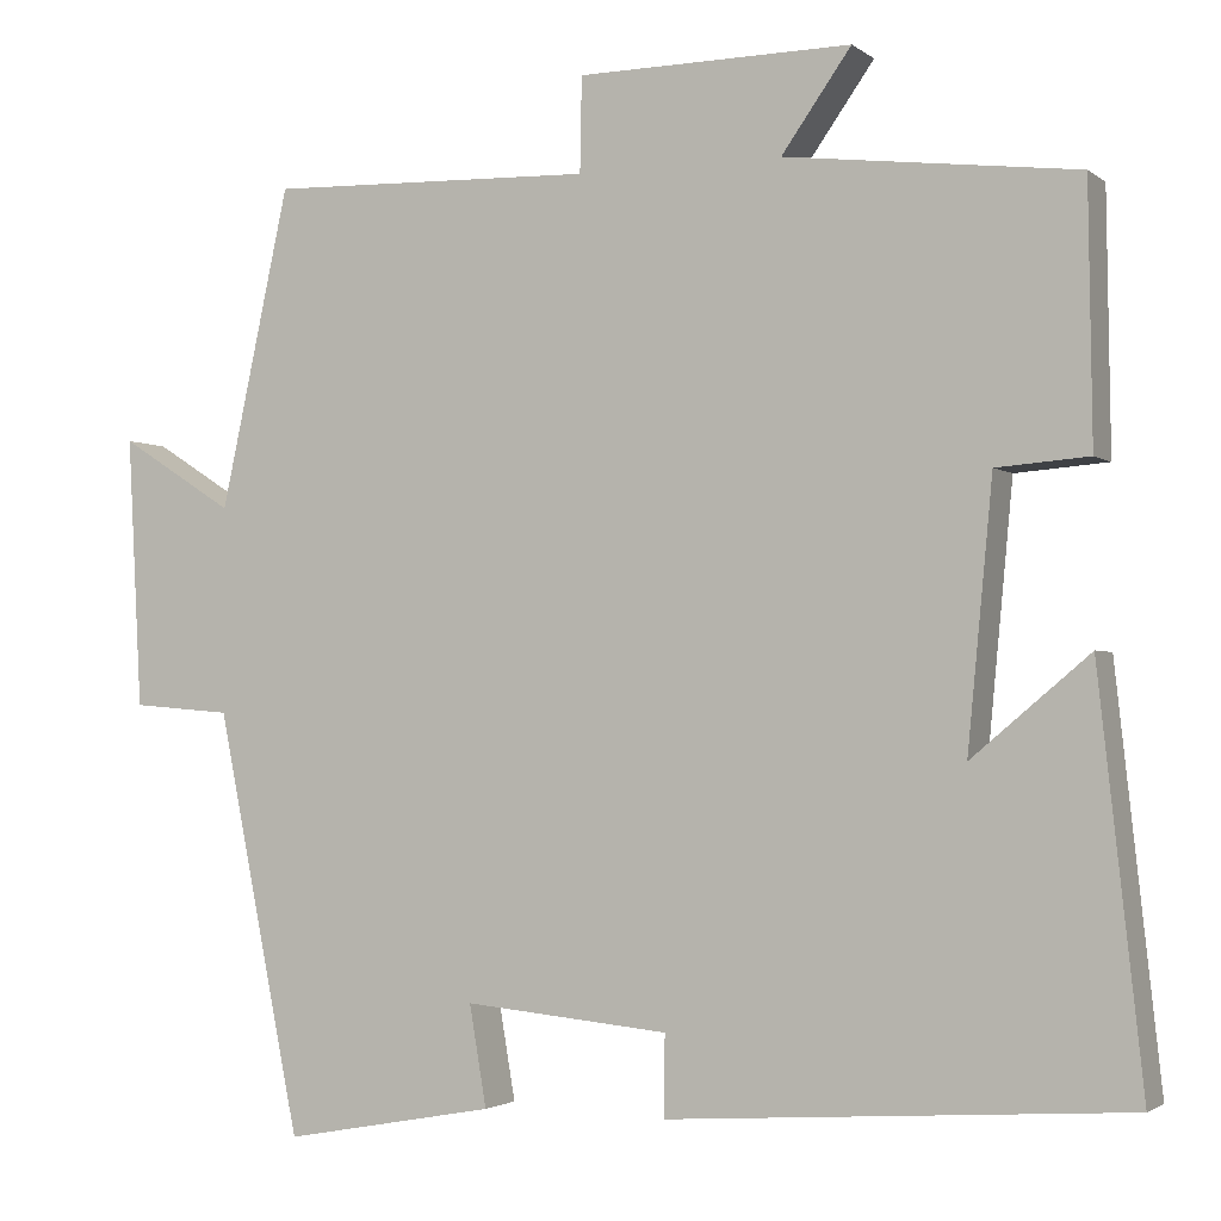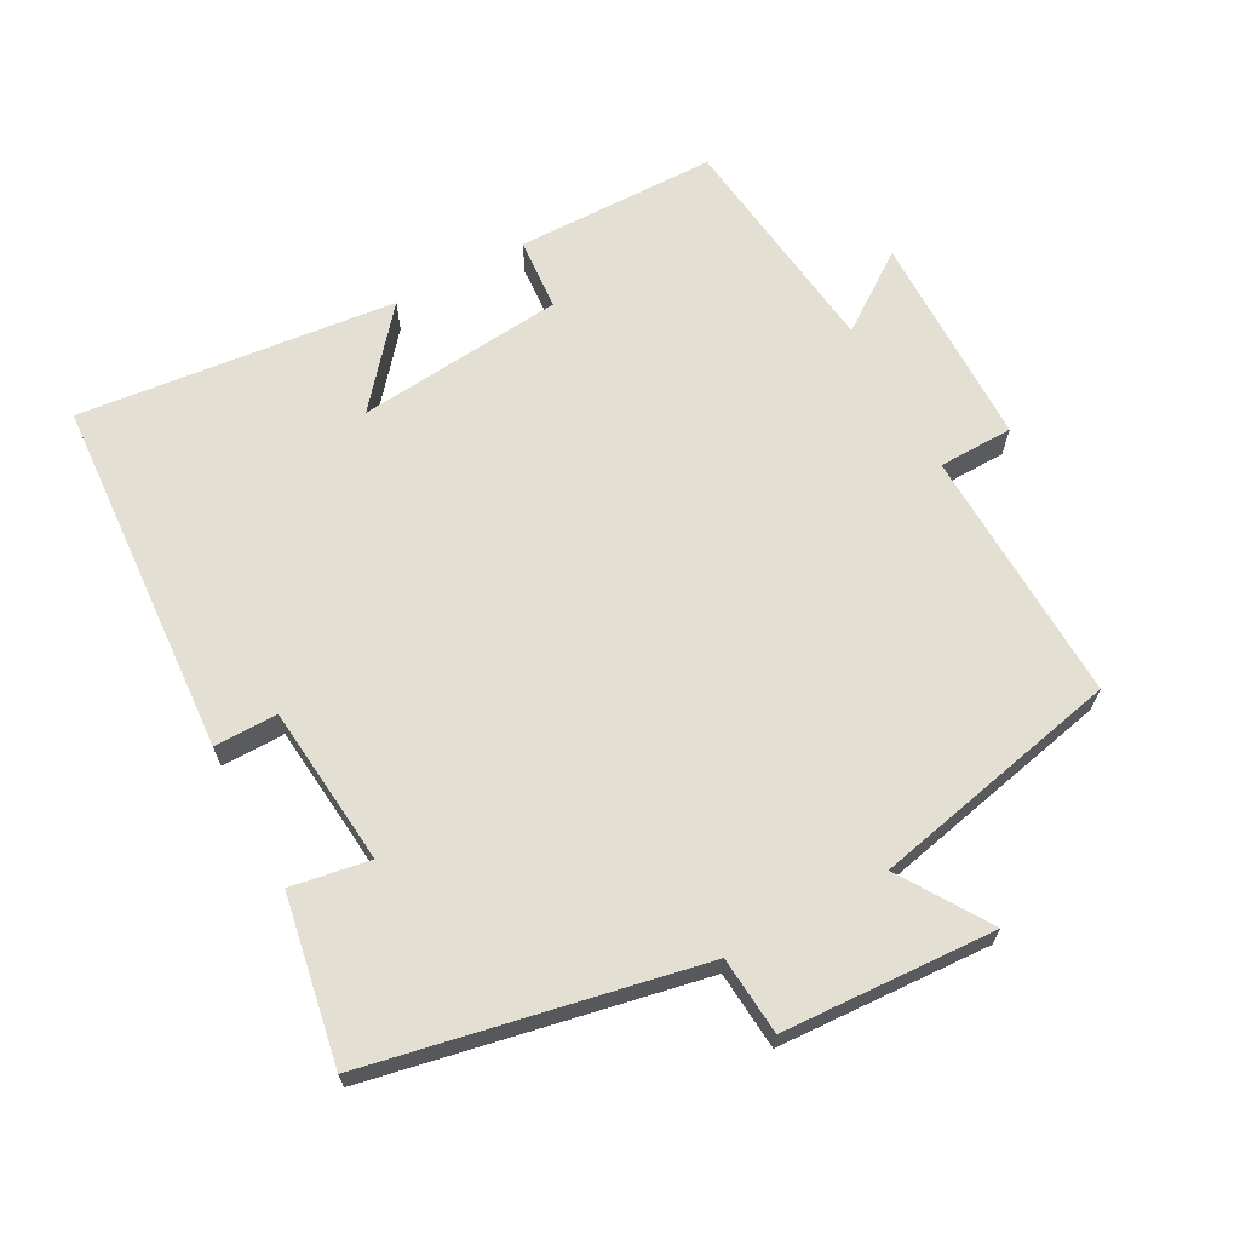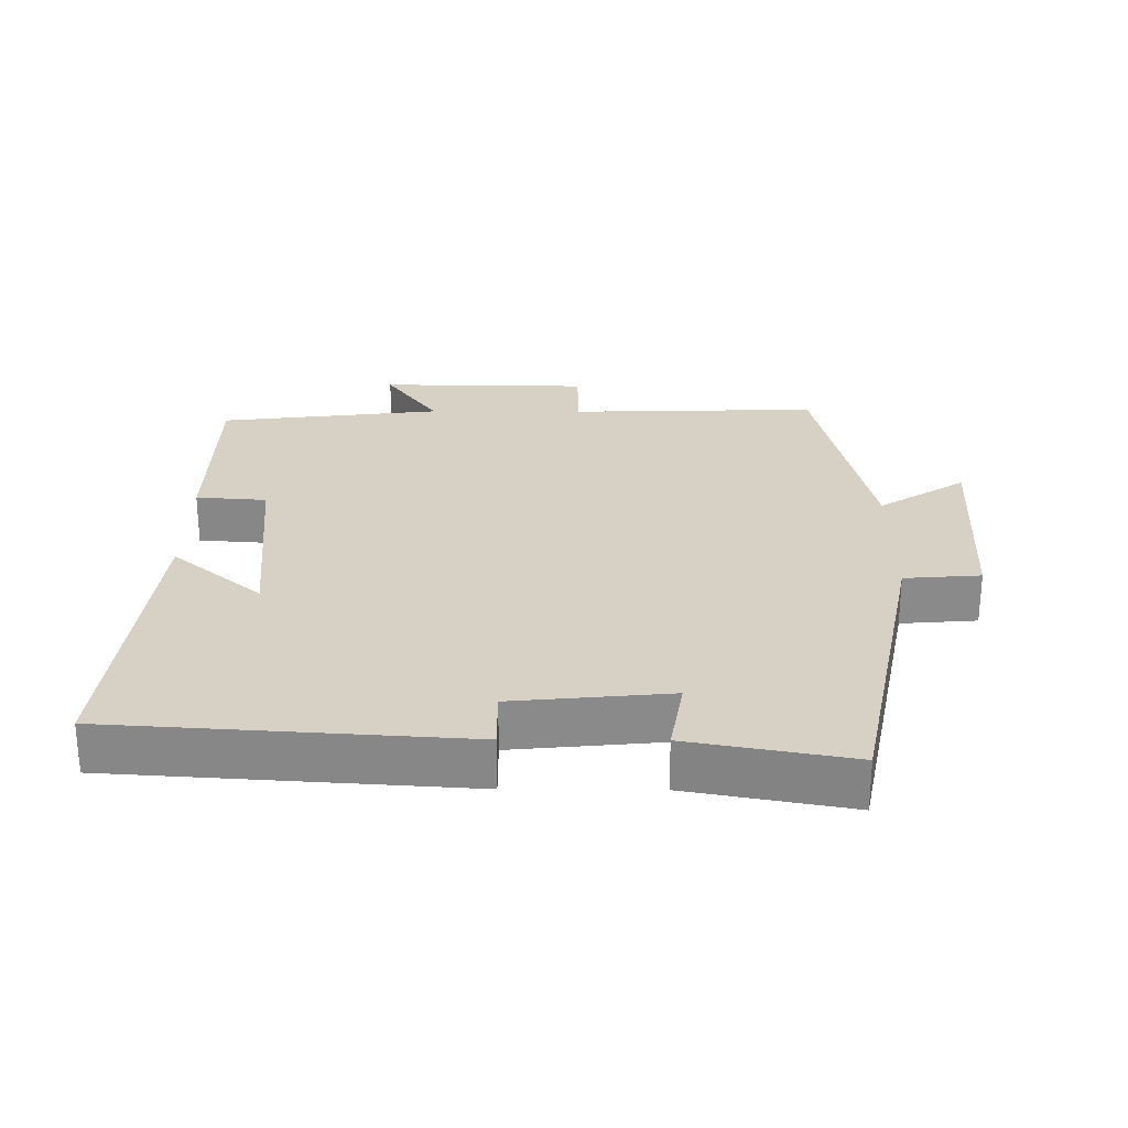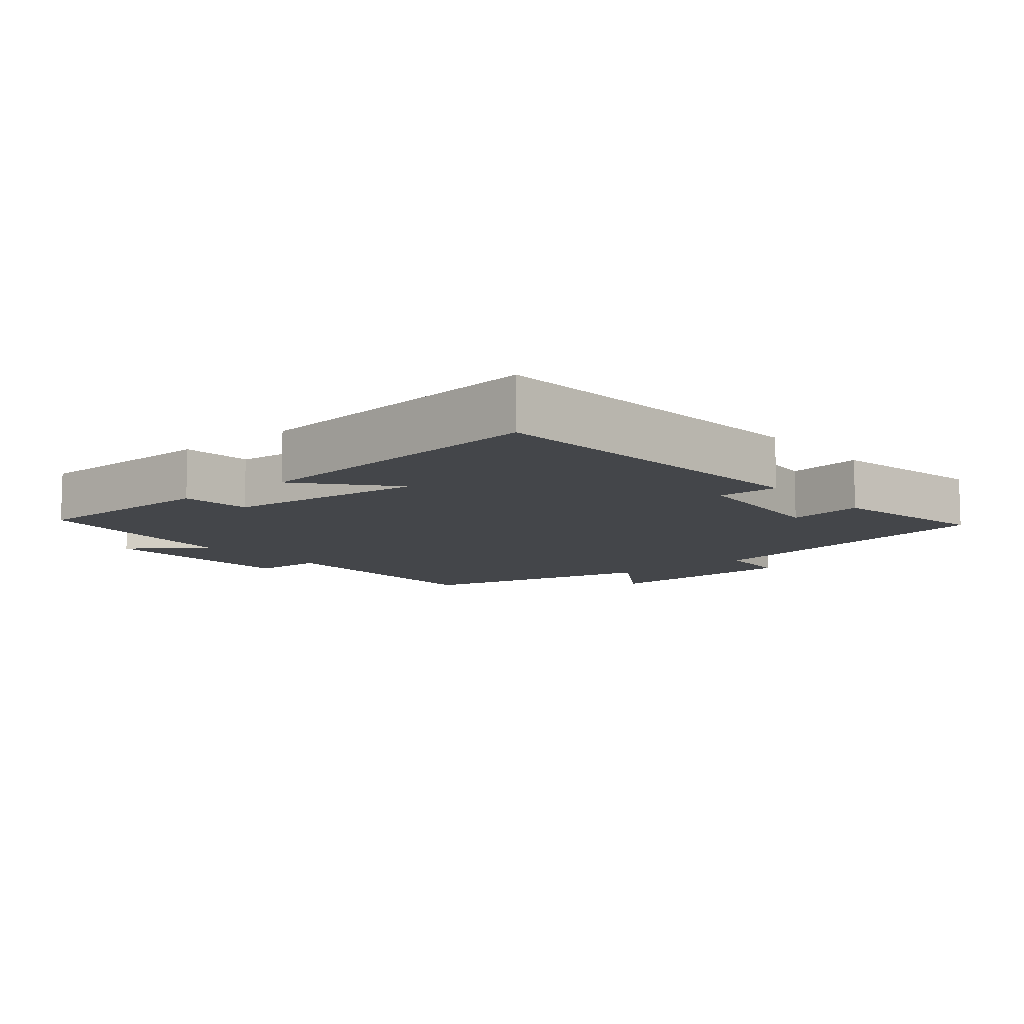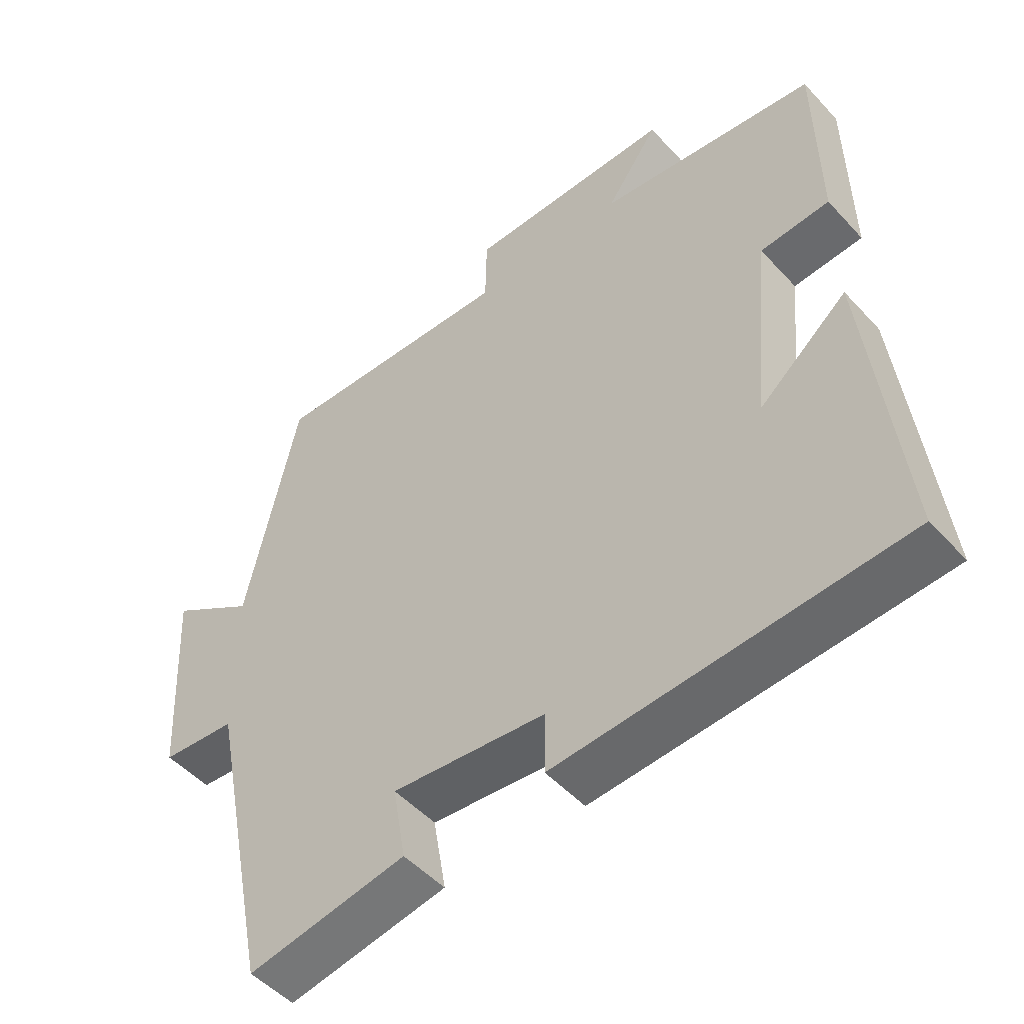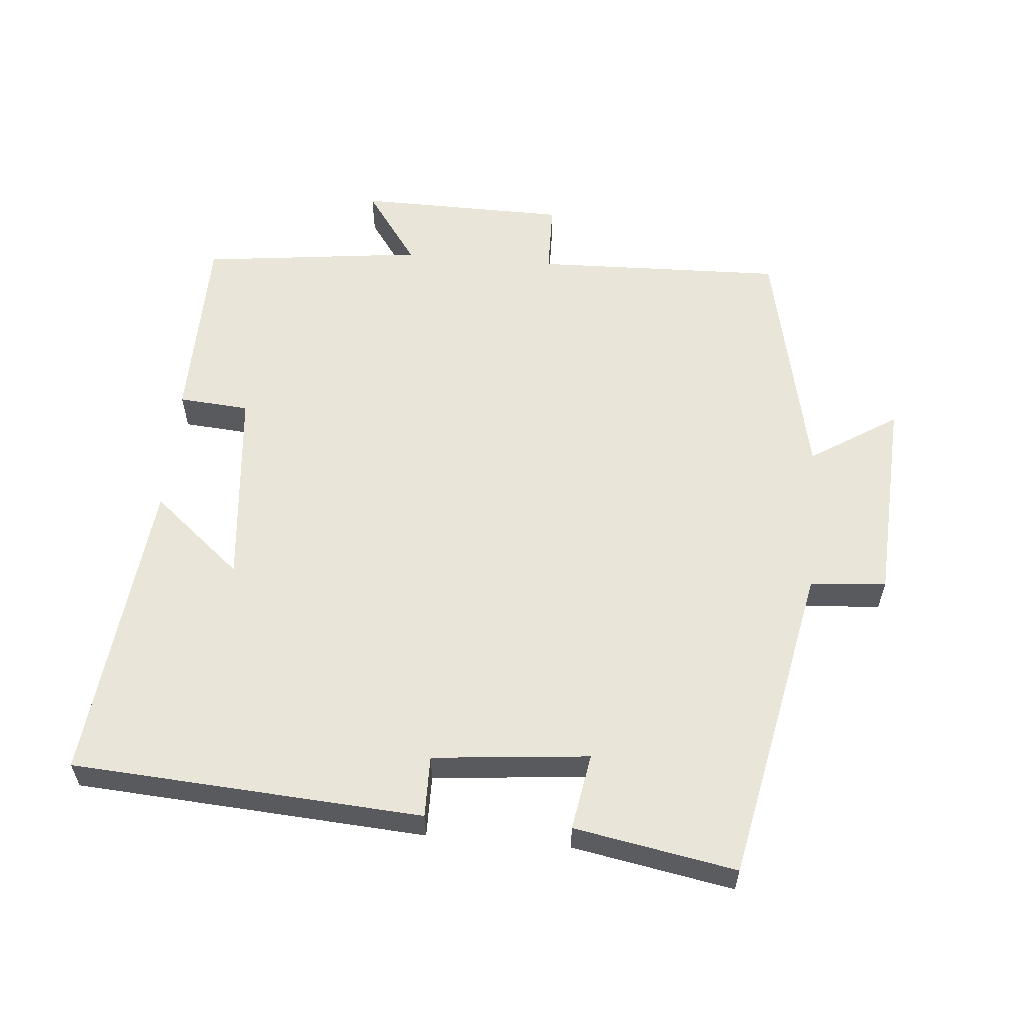
<metadata>
{"format":"obj","ext":"obj","renderer":"f3d","projection":"perspective","resolution":1024,"background":"white","views":[{"elev":-2.3,"azim":24.3,"up":"+Z"},{"elev":66.5,"azim":-118.5,"up":"+Y"},{"elev":26.9,"azim":-179.6,"up":"+Y"},{"elev":-9.6,"azim":130.0,"up":"+Y"},{"elev":-49.9,"azim":40.5,"up":"+Z"},{"elev":58.2,"azim":-175.0,"up":"+Y"}]}
</metadata>
<code>
v 0.549 0.07 -0.466
v 0.038 0.07 -0.5
v 0.039 0.07 -0.41
v -0.189 0.07 -0.388
v -0.17 0.07 -0.5
v -0.406 0.07 -0.543
v -0.5 0.07 -0.075
v -0.611 0.07 -0.066
v -0.627 0.07 0.236
v -0.5 0.07 0.155
v -0.423 0.07 0.511
v -0.059 0.07 0.5
v -0.057 0.07 0.606
v 0.249 0.07 0.61
v 0.171 0.07 0.5
v 0.496 0.07 0.461
v 0.5 0.07 0.176
v 0.397 0.07 0.168
v 0.369 0.07 -0.126
v 0.5 0.07 -0.016
v 0.549 0 -0.466
v 0.038 0 -0.5
v 0.039 0 -0.41
v -0.189 0 -0.388
v -0.17 0 -0.5
v -0.406 0 -0.543
v -0.5 0 -0.075
v -0.611 0 -0.066
v -0.627 0 0.236
v -0.5 0 0.155
v -0.423 0 0.511
v -0.059 0 0.5
v -0.057 0 0.606
v 0.249 0 0.61
v 0.171 0 0.5
v 0.496 0 0.461
v 0.5 0 0.176
v 0.397 0 0.168
v 0.369 0 -0.126
v 0.5 0 -0.016
f 19 20 1 2
f 18 19 2 3
f 15 16 17 18
f 15 18 3 4
f 12 13 14 15
f 12 15 4
f 10 11 12 4
f 7 8 9 10
f 6 7 10
f 4 5 6 10
f 22 21 40 39
f 23 22 39 38
f 38 37 36 35
f 24 23 38 35
f 35 34 33 32
f 24 35 32
f 24 32 31 30
f 30 29 28 27
f 30 27 26
f 30 26 25 24
f 1 21 22 2
f 2 22 23 3
f 3 23 24 4
f 4 24 25 5
f 5 25 26 6
f 6 26 27 7
f 7 27 28 8
f 8 28 29 9
f 9 29 30 10
f 10 30 31 11
f 11 31 32 12
f 12 32 33 13
f 13 33 34 14
f 14 34 35 15
f 15 35 36 16
f 16 36 37 17
f 17 37 38 18
f 18 38 39 19
f 19 39 40 20
f 20 40 21 1

</code>
